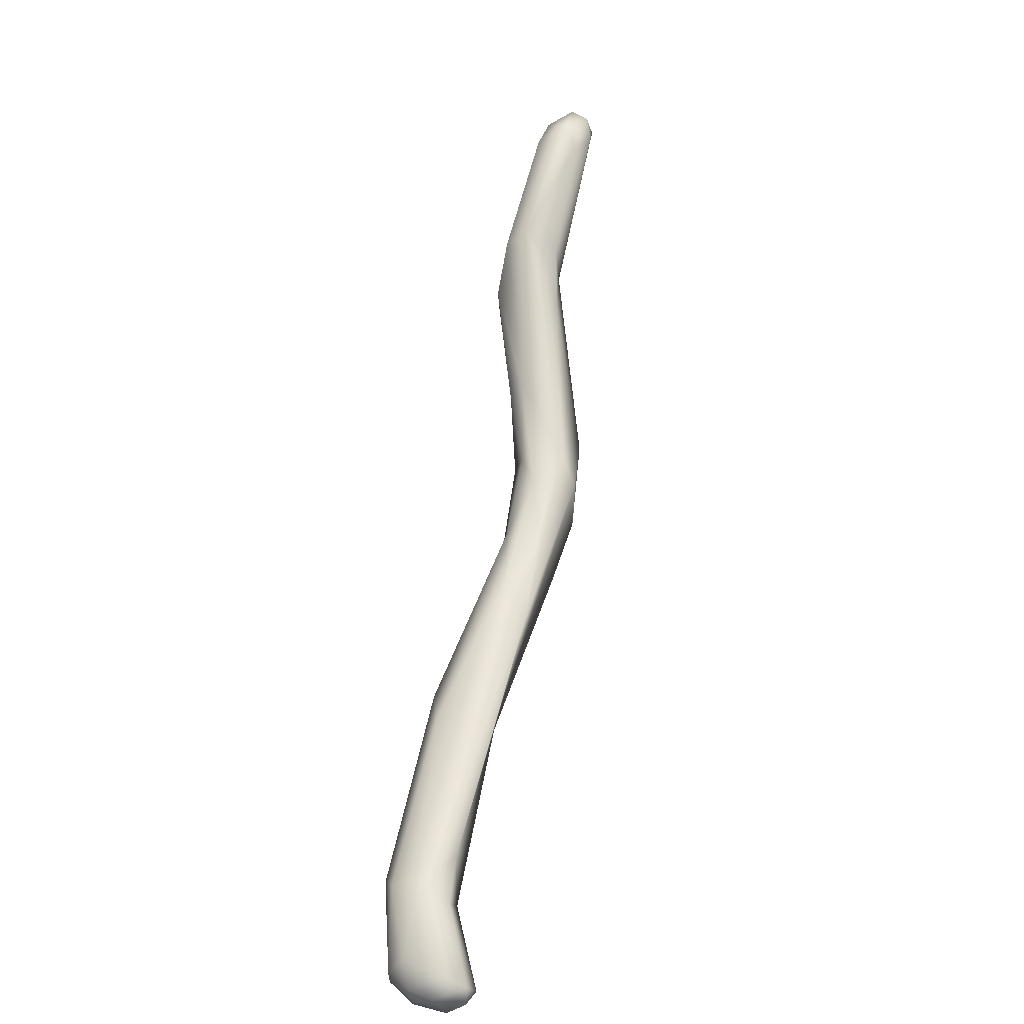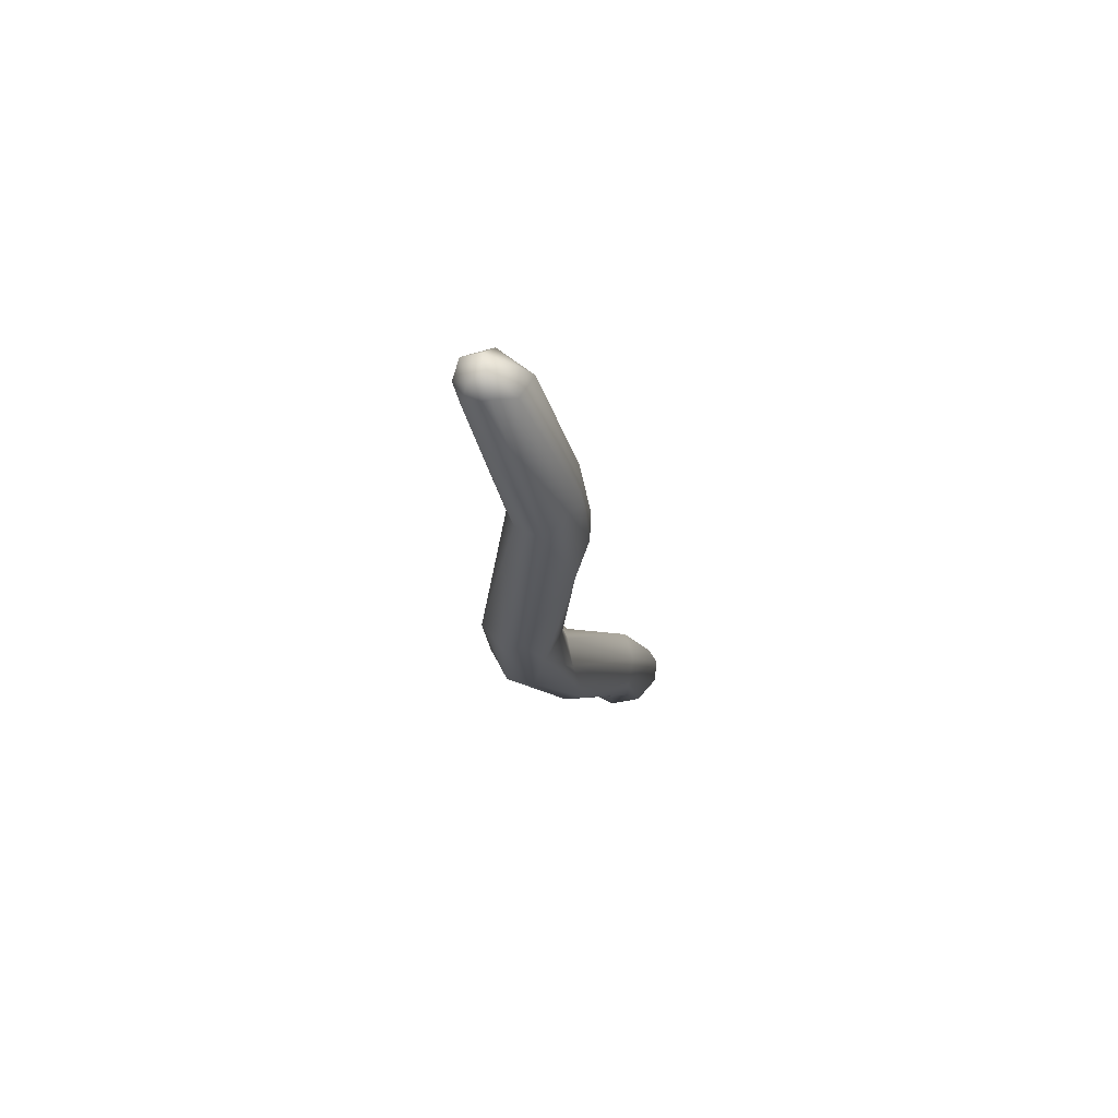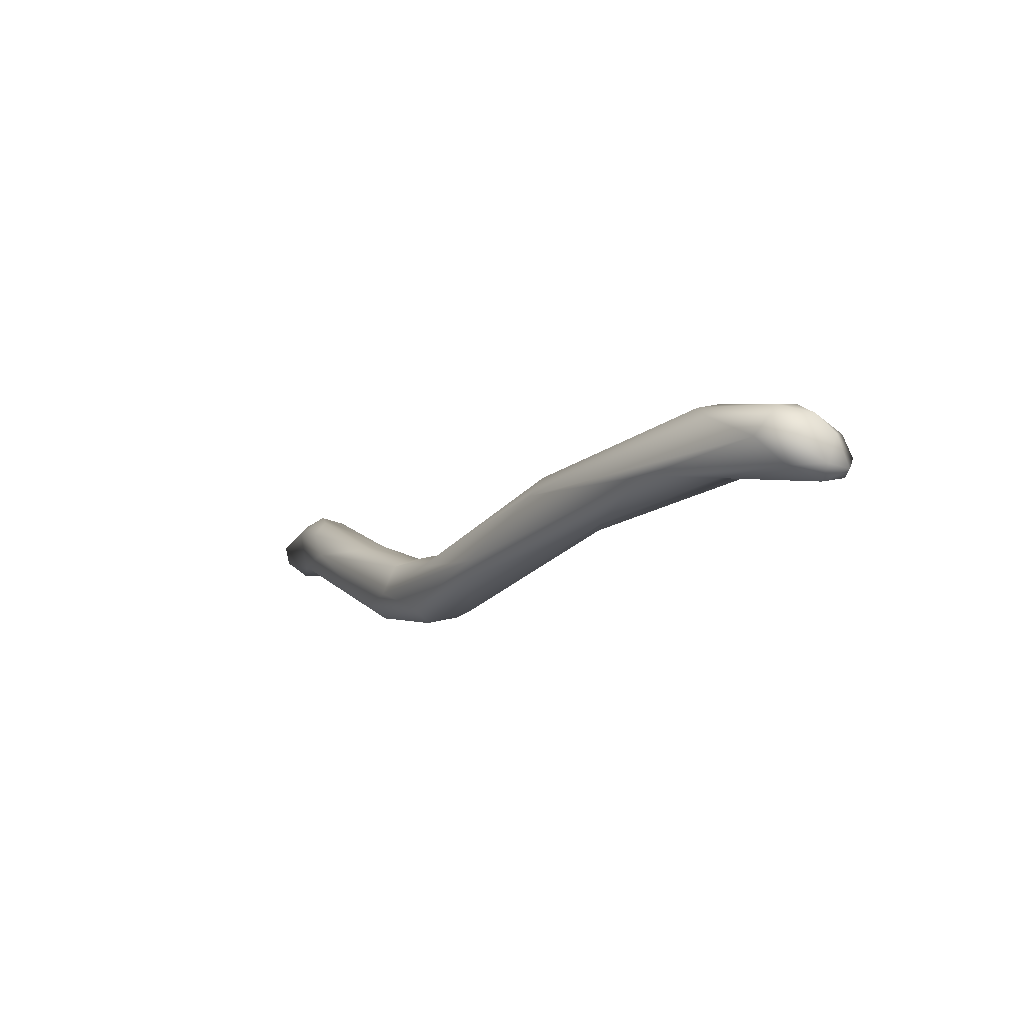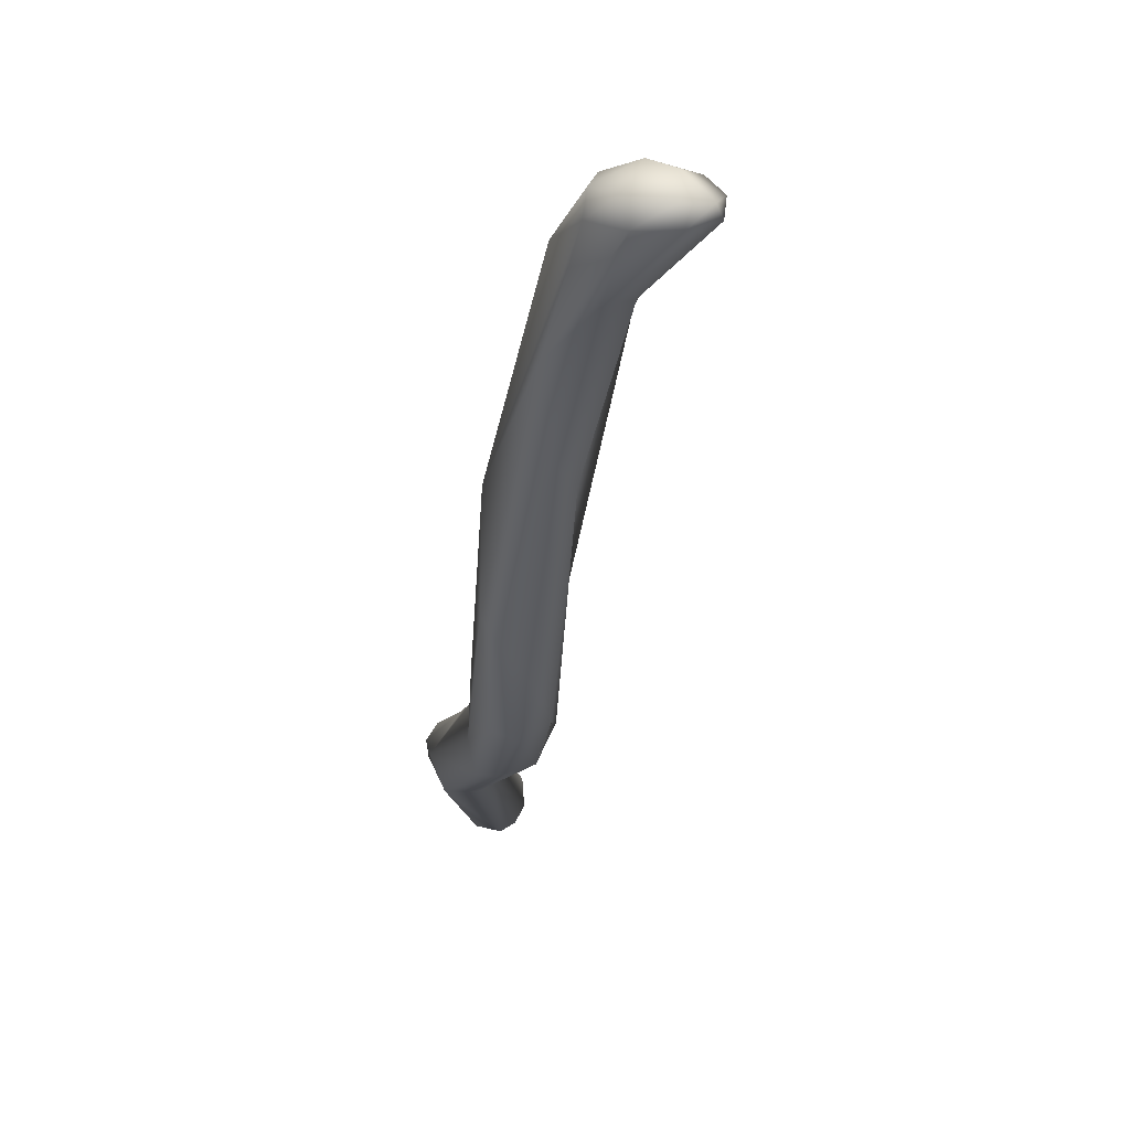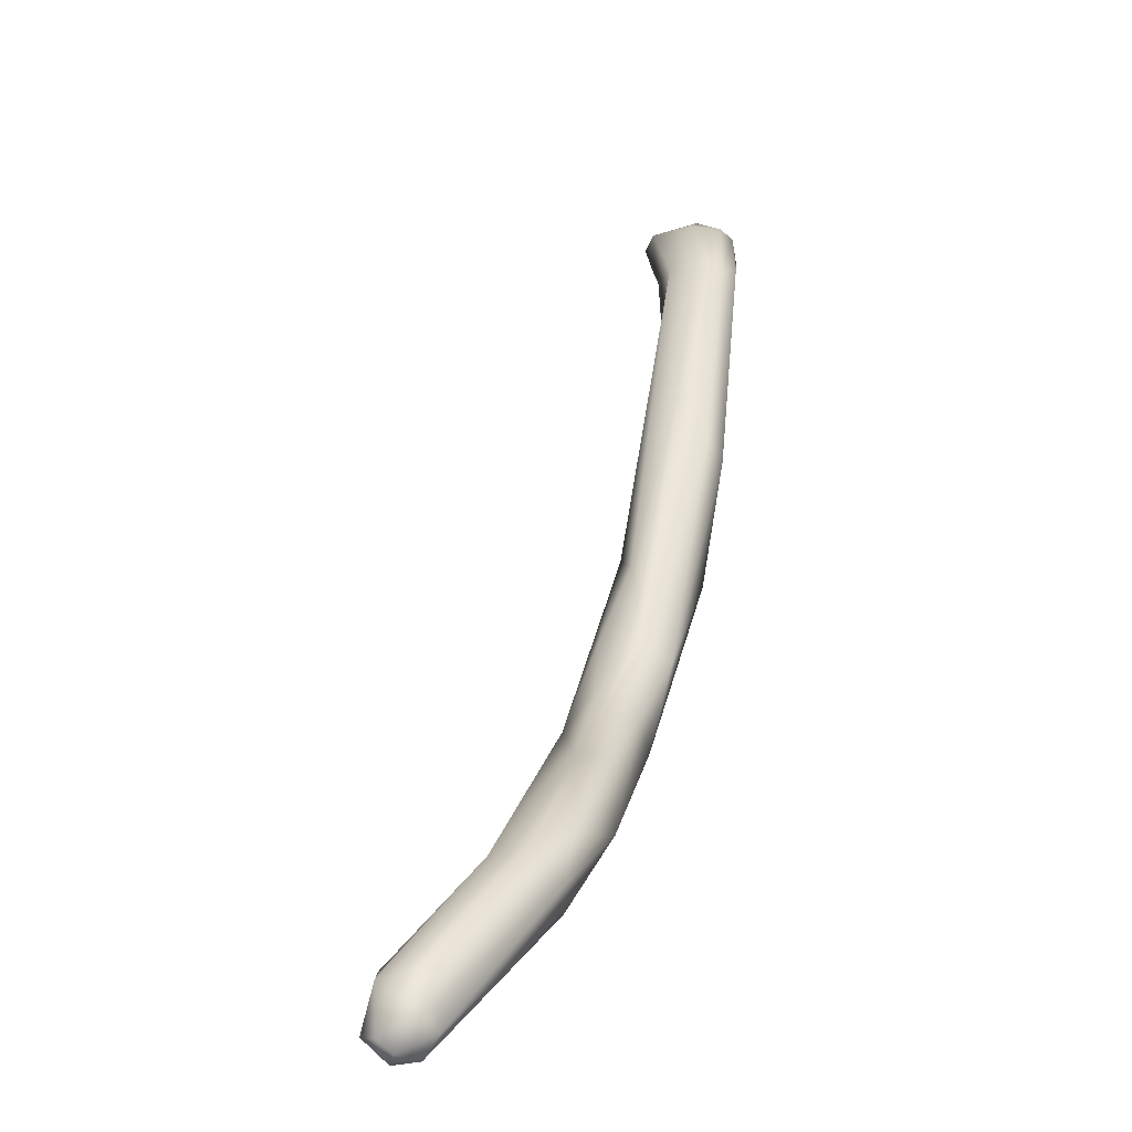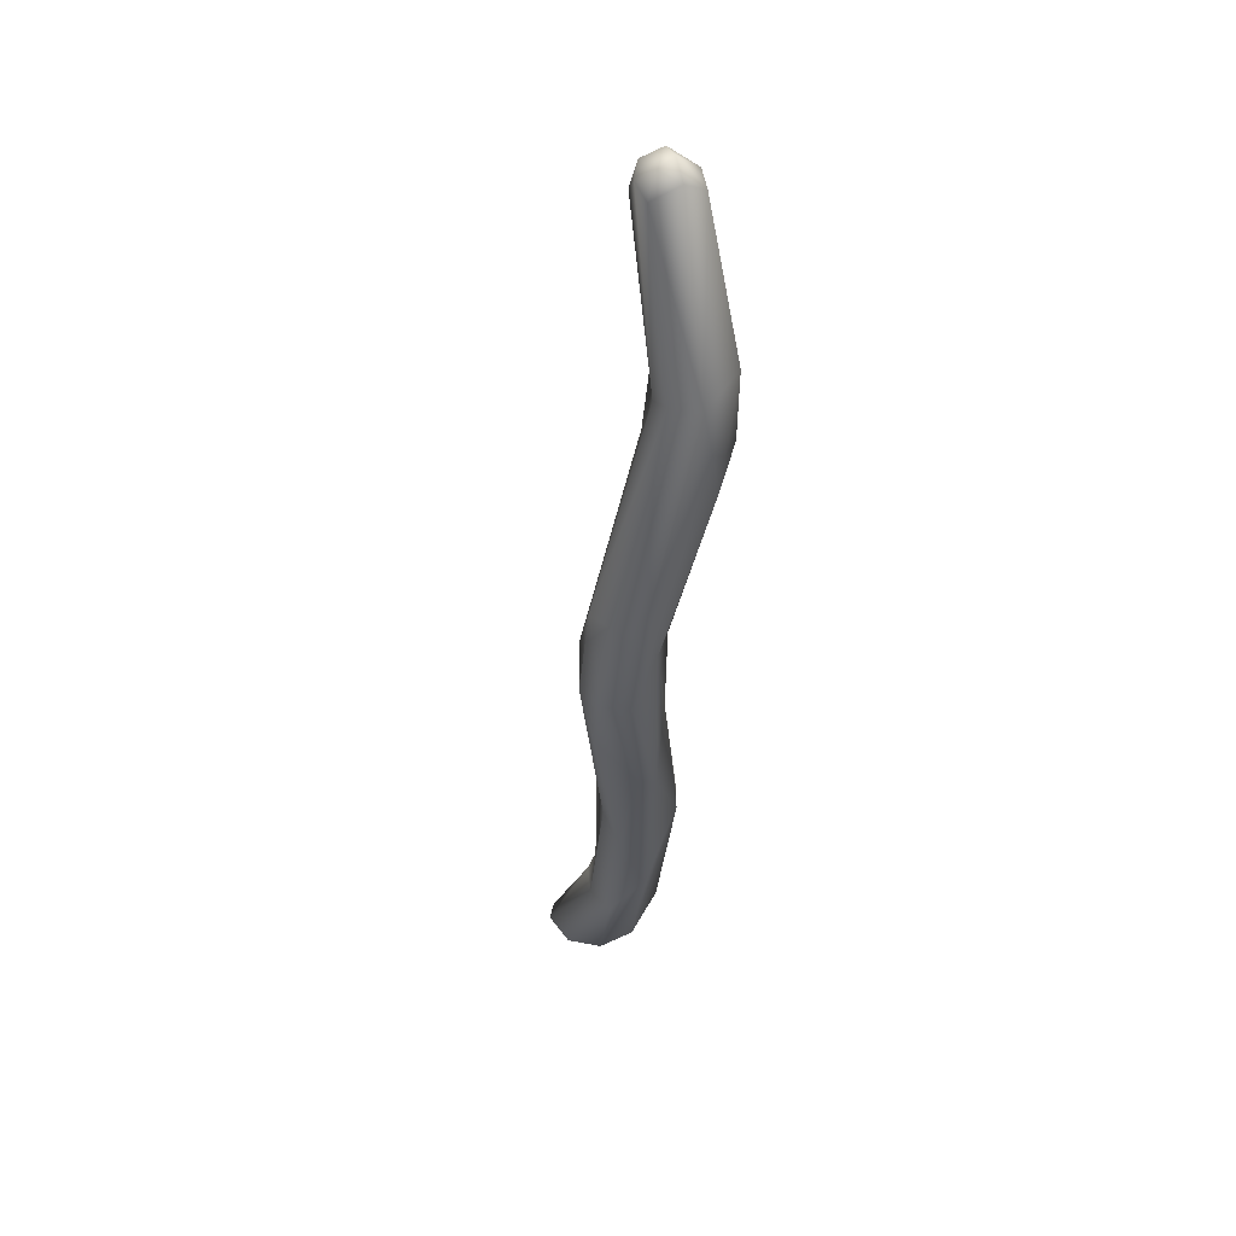
<metadata>
{"format":"obj","ext":"obj","renderer":"f3d","projection":"perspective","resolution":1024,"background":"white","views":[{"elev":11.7,"azim":35.5,"up":"+Y"},{"elev":34.2,"azim":-147.0,"up":"+Y"},{"elev":-68.2,"azim":-26.7,"up":"+Y"},{"elev":10.0,"azim":9.7,"up":"+Z"},{"elev":-1.2,"azim":-145.4,"up":"+Z"},{"elev":11.9,"azim":-162.3,"up":"+Y"}]}
</metadata>
<code>
o FJ2136.obj_grp1.888
v -0.4231 -0.7011 -0.1124
v -0.4235 -0.7023 -0.111
v -0.4257 -0.7036 -0.1131
v -0.4262 -0.704 -0.111
v -0.423 -0.6999 -0.1106
v -0.429 -0.6932 -0.1154
v -0.4305 -0.6949 -0.1188
v -0.4249 -0.6986 -0.1091
v -0.4332 -0.6966 -0.1194
v -0.4264 -0.7017 -0.1085
v -0.4299 -0.7039 -0.1131
v -0.4306 -0.7039 -0.1105
v -0.4321 -0.6907 -0.1144
v -0.4291 -0.7009 -0.1078
v -0.4304 -0.6978 -0.1085
v -0.4316 -0.6897 -0.1201
v -0.4389 -0.6914 -0.1242
v -0.4337 -0.7019 -0.1124
v -0.4334 -0.7018 -0.1099
v -0.4328 -0.7002 -0.1088
v -0.4378 -0.6796 -0.1361
v -0.4389 -0.6838 -0.1338
v -0.4374 -0.6959 -0.1143
v -0.4378 -0.6922 -0.1149
v -0.4359 -0.6919 -0.1135
v -0.4464 -0.6781 -0.1364
v -0.4415 -0.6772 -0.1294
v -0.4438 -0.6658 -0.1574
v -0.4466 -0.6711 -0.1515
v -0.4405 -0.6681 -0.1467
v -0.4443 -0.6643 -0.1473
v -0.4436 -0.6592 -0.1617
v -0.4441 -0.6539 -0.1631
v -0.4468 -0.6501 -0.1683
v -0.4438 -0.6587 -0.1622
v -0.446 -0.6499 -0.163
v -0.4468 -0.6603 -0.1636
v -0.4443 -0.6583 -0.1551
v -0.448 -0.6717 -0.1493
v -0.4457 -0.6763 -0.1343
v -0.449 -0.6595 -0.1545
v -0.451 -0.6614 -0.1565
v -0.4506 -0.6516 -0.1693
v -0.4494 -0.6608 -0.1623
v -0.4528 -0.6545 -0.165
v -0.4478 -0.653 -0.1589
v -0.4573 -0.6288 -0.1771
v -0.4532 -0.6314 -0.1721
v -0.4555 -0.6283 -0.1758
v -0.4531 -0.6493 -0.1697
v -0.4539 -0.6409 -0.1646
v -0.4509 -0.6508 -0.1606
v -0.4528 -0.6527 -0.1617
v -0.4607 -0.629 -0.1771
v -0.4604 -0.6372 -0.171
v -0.4582 -0.6216 -0.1718
v -0.4557 -0.6436 -0.1647
v -0.4549 -0.6239 -0.1743
v -0.4569 -0.6086 -0.186
v -0.4556 -0.6093 -0.1838
v -0.4556 -0.6105 -0.1803
v -0.4619 -0.6323 -0.1708
v -0.4612 -0.63 -0.1694
v -0.4582 -0.6103 -0.1867
v -0.4591 -0.6076 -0.1869
v -0.4614 -0.6088 -0.1866
v -0.4569 -0.6067 -0.1848
v -0.4577 -0.6075 -0.1804
v -0.4592 -0.6056 -0.1846
v -0.4605 -0.6064 -0.1858
v -0.4613 -0.6098 -0.1793
v -0.4632 -0.6254 -0.1743
v -0.4612 -0.6234 -0.1716
v -0.4628 -0.6092 -0.1843
v -0.4617 -0.6074 -0.1823
f 2 3 1
f 2 4 3
f 1 5 2
f 1 6 5
f 7 6 1
f 7 1 9
f 10 2 5
f 8 10 5
f 3 9 1
f 3 4 11
f 11 9 3
f 12 11 4
f 5 6 8
f 8 6 13
f 4 2 10
f 12 4 10
f 10 8 14
f 8 15 14
f 9 11 17
f 7 16 6
f 18 11 12
f 19 18 12
f 12 10 14
f 14 19 12
f 14 20 19
f 15 20 14
f 13 15 8
f 16 7 21
f 22 7 9
f 16 13 6
f 18 17 11
f 18 19 23
f 24 20 25
f 25 15 13
f 20 15 25
f 24 23 19
f 19 20 24
f 18 26 17
f 18 23 26
f 27 25 13
f 28 22 29
f 13 16 30
f 17 22 9
f 21 7 22
f 29 22 17
f 30 16 21
f 13 31 27
f 24 25 27
f 28 32 21
f 33 30 21
f 22 28 21
f 13 30 31
f 26 23 24
f 35 34 33
f 37 32 28
f 35 33 32
f 33 21 32
f 36 30 33
f 29 37 28
f 31 30 38
f 36 38 30
f 40 27 41
f 17 39 29
f 17 26 39
f 26 40 42
f 41 27 31
f 40 24 27
f 40 26 24
f 43 34 37
f 44 43 37
f 34 32 37
f 44 39 45
f 36 46 38
f 44 37 29
f 46 31 38
f 44 29 39
f 40 41 42
f 41 31 46
f 45 39 42
f 42 39 26
f 43 47 34
f 34 48 33
f 34 49 48
f 43 44 50
f 50 44 45
f 36 33 48
f 36 51 46
f 41 46 52
f 53 41 52
f 53 42 41
f 34 47 49
f 43 54 47
f 50 45 55
f 36 56 51
f 48 56 36
f 45 42 53
f 51 52 46
f 52 57 53
f 57 55 53
f 57 52 51
f 49 58 48
f 45 53 55
f 49 59 60
f 60 58 49
f 61 56 58
f 60 61 58
f 43 50 54
f 58 56 48
f 62 57 63
f 63 57 51
f 64 65 59
f 49 47 64
f 59 49 64
f 47 54 64
f 60 67 61
f 59 67 60
f 67 59 65
f 67 65 69
f 70 69 65
f 69 68 67
f 61 67 68
f 56 61 68
f 71 56 68
f 55 54 50
f 72 54 55
f 62 72 55
f 62 63 72
f 51 73 63
f 72 63 73
f 73 51 56
f 55 57 62
f 66 65 64
f 65 66 70
f 64 54 66
f 74 66 54
f 74 70 66
f 75 70 74
f 70 75 69
f 69 75 68
f 75 74 71
f 74 72 71
f 75 71 68
f 54 72 74
f 56 71 73
f 73 71 72

</code>
